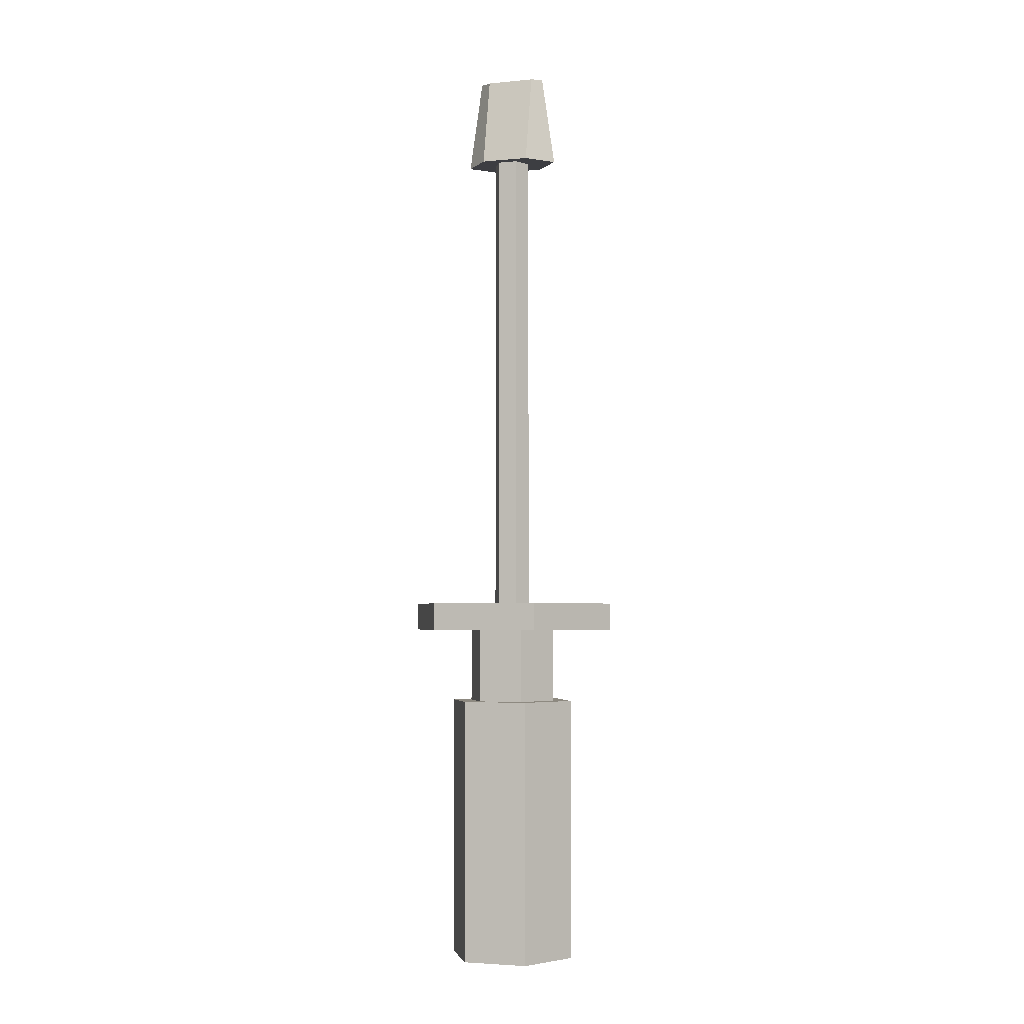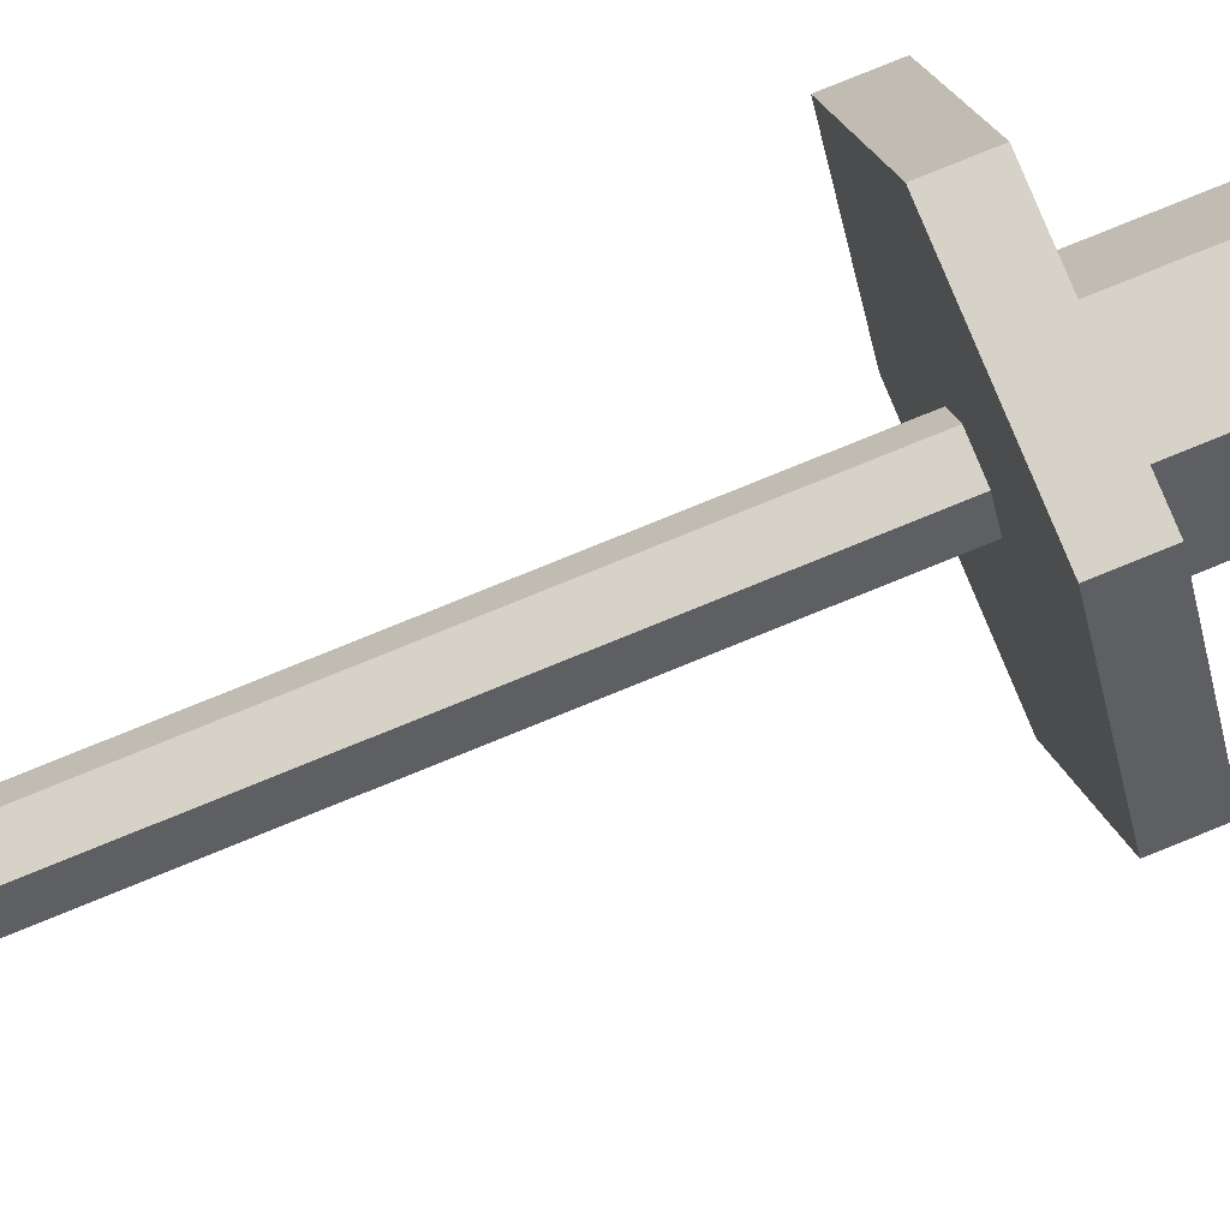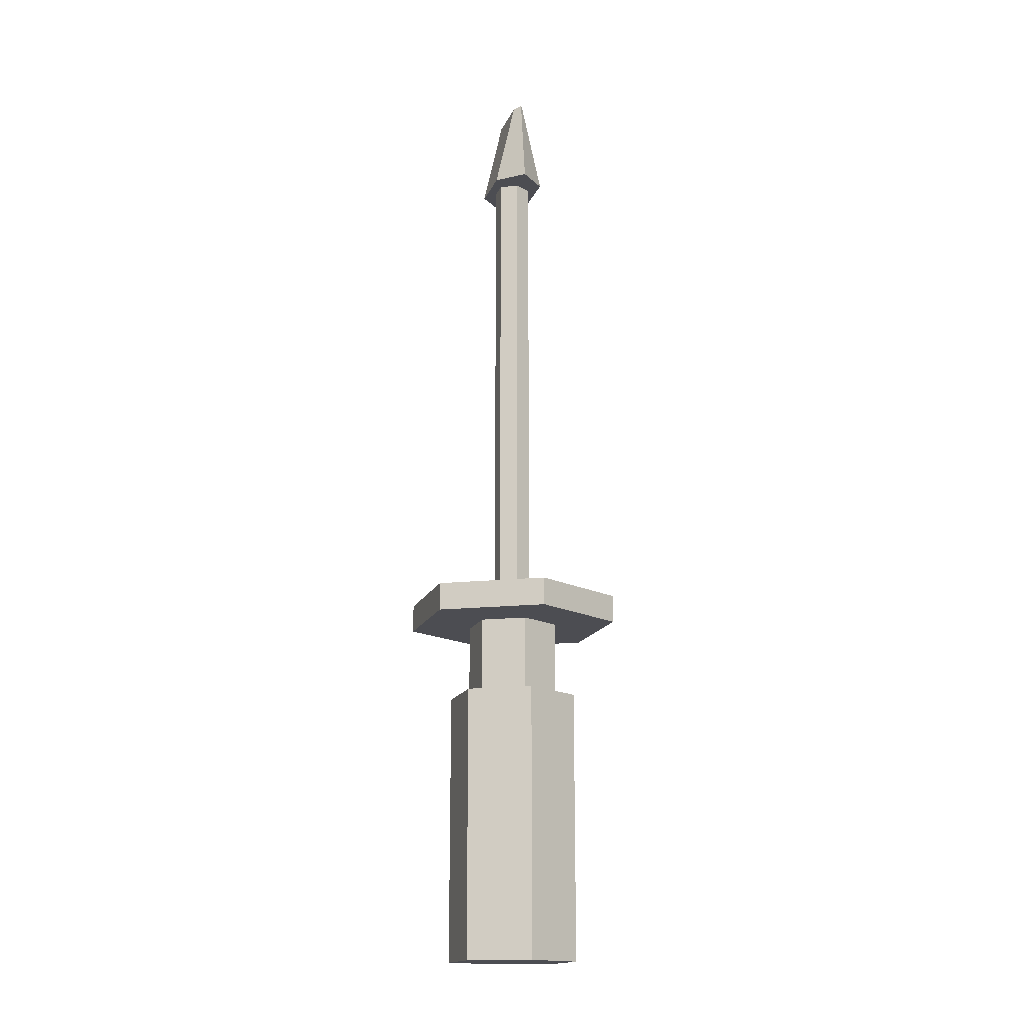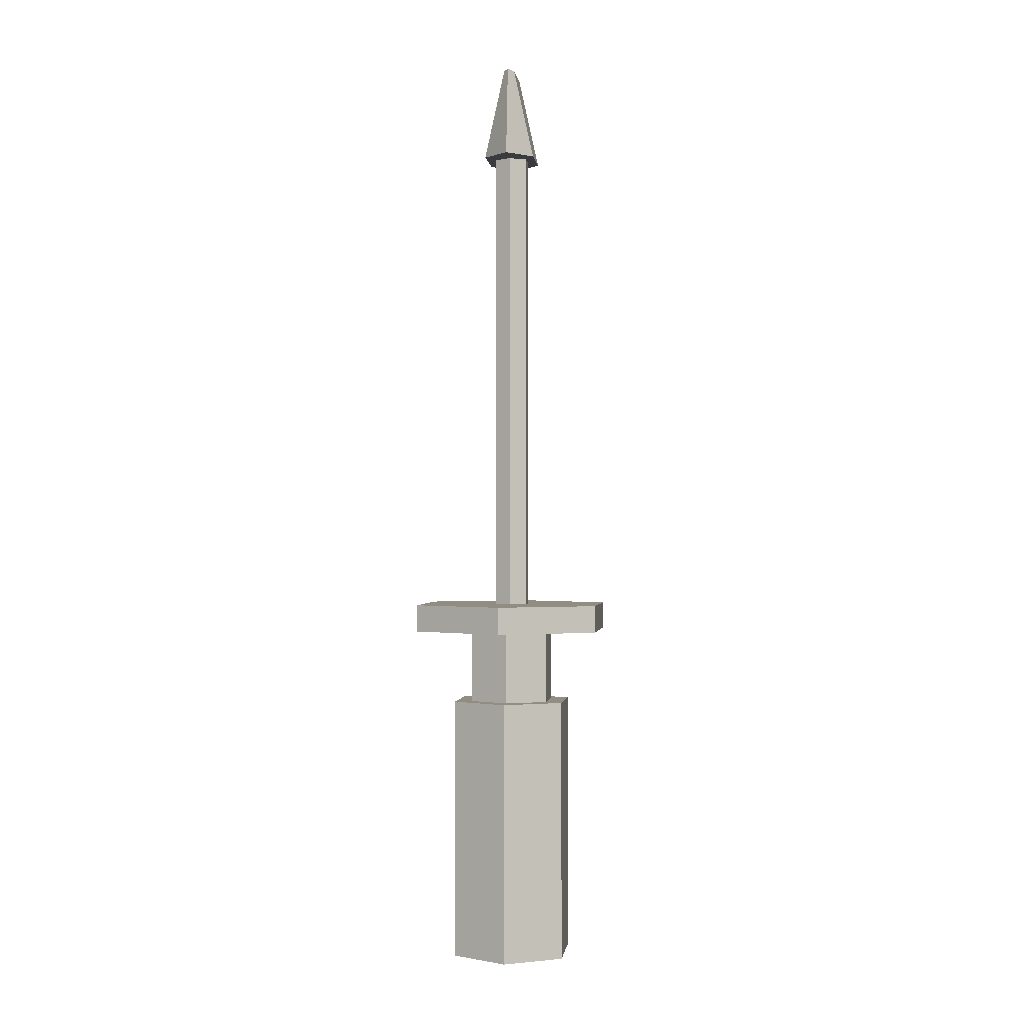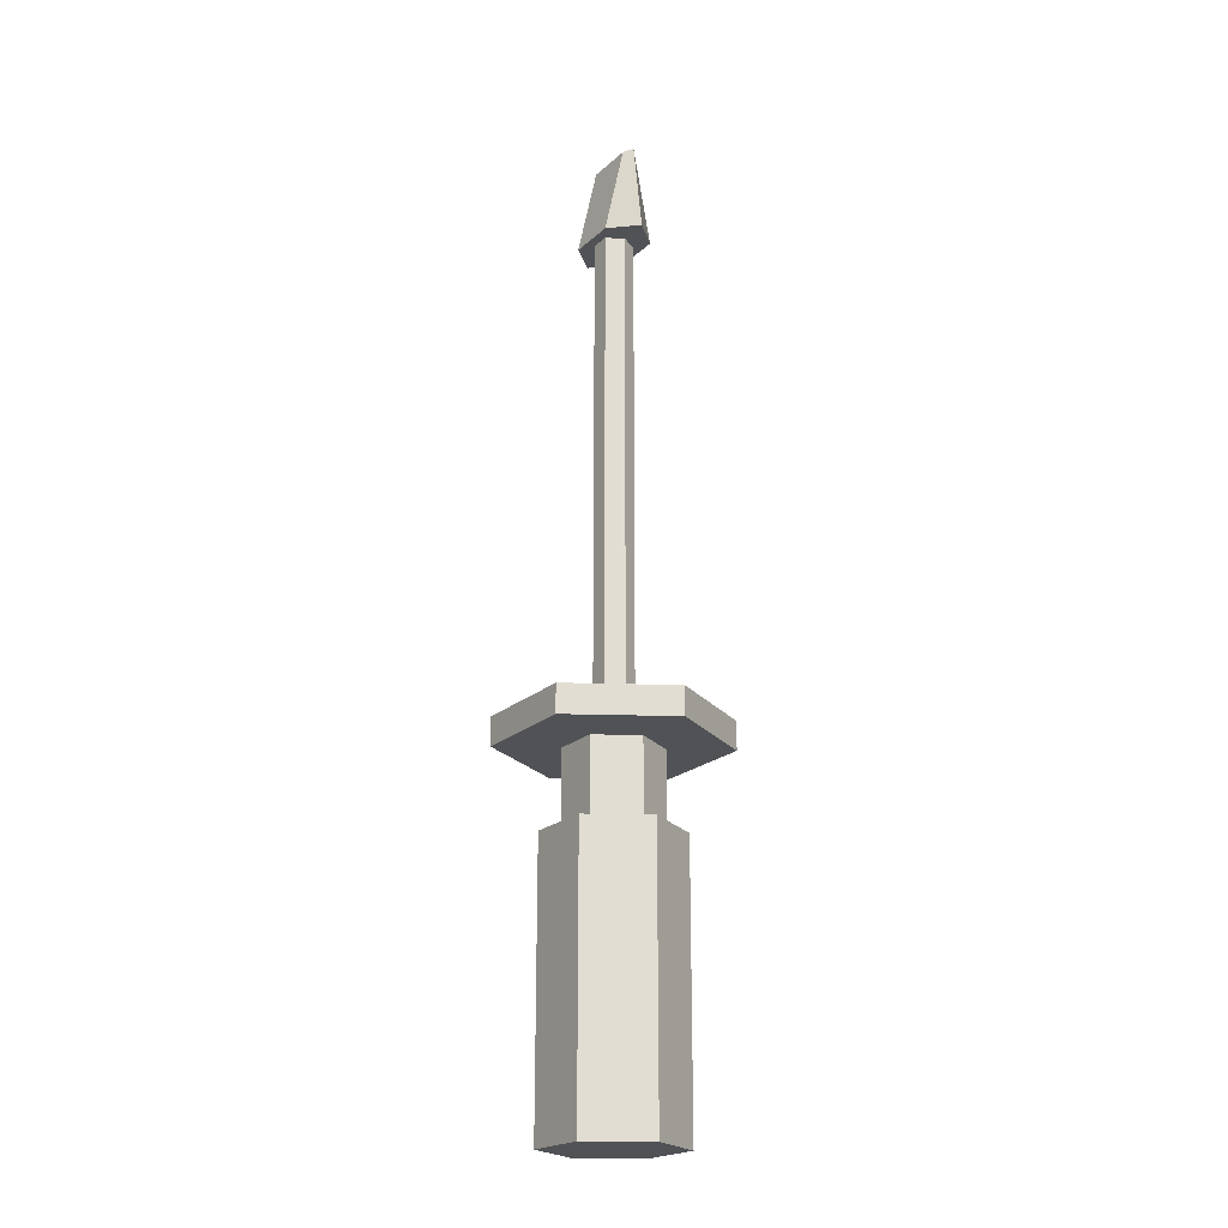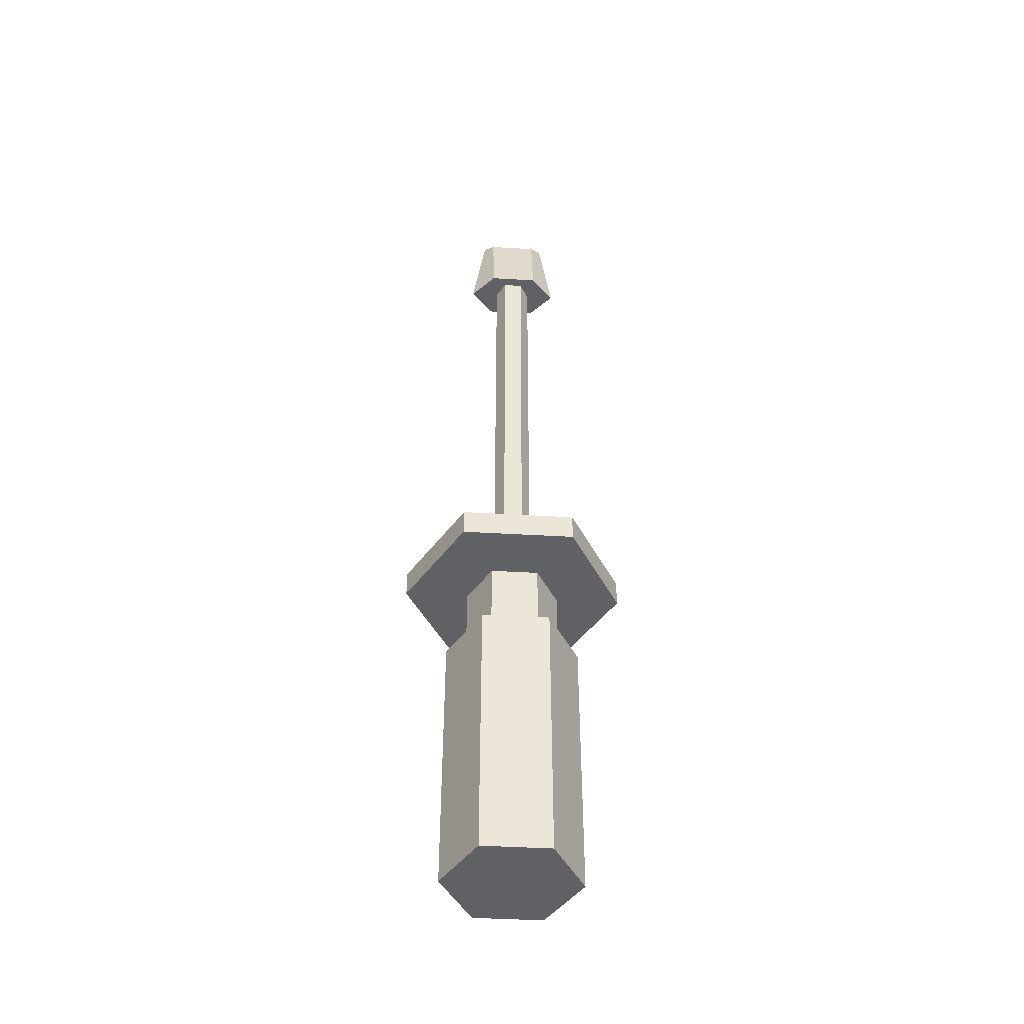
<metadata>
{"format":"obj","ext":"obj","renderer":"f3d","projection":"perspective","resolution":1024,"background":"white","views":[{"elev":-3.5,"azim":-161.9,"up":"+Y"},{"elev":77.6,"azim":-112.2,"up":"+Z"},{"elev":-16.3,"azim":72.6,"up":"+Y"},{"elev":-0.8,"azim":-82.6,"up":"+Y"},{"elev":-21.0,"azim":-123.3,"up":"+Y"},{"elev":-45.4,"azim":-3.8,"up":"+Y"}]}
</metadata>
<code>
g default
v 0.2081 -1e-06 -0.3605
v -0.2081 -1e-06 -0.3605
v -0.4163 -1e-06 -0
v -0.2081 -1e-06 0.3605
v 0.2081 -1e-06 0.3605
v 0.4163 -1e-06 0
v 0.1521 5.973 -0.03361
v -0.1521 5.973 -0.03361
v -0.1521 5.973 0.03361
v 0.1521 5.973 0.03361
v 0 -1e-06 0
v 0 5.973 0
v 0.2081 1.705 -0.3605
v -0.2081 1.705 -0.3605
v -0.4163 1.705 -0
v -0.2081 1.705 0.3605
v 0.2081 1.705 0.3605
v 0.4163 1.705 0
v 0.2081 2.184 -0.3605
v 0.4163 2.184 0
v 0.2081 2.184 0.3605
v -0.2081 2.184 0.3605
v -0.4163 2.184 -0
v -0.2081 2.184 -0.3605
v 0.2081 2.359 -0.3605
v 0.4163 2.359 0
v 0.2081 2.359 0.3605
v -0.2081 2.359 0.3605
v -0.4163 2.359 -0
v -0.2081 2.359 -0.3605
v 0.1521 5.39 -0.1628
v 0.1521 5.39 0.1628
v -0.1521 5.39 0.1628
v -0.1521 5.39 -0.1628
v 0.1459 1.705 -0.2528
v -0.1459 1.705 -0.2528
v -0.1459 2.184 -0.2528
v 0.1459 2.184 -0.2528
v -0.2919 1.705 -0
v -0.2919 2.184 -0
v -0.1459 1.705 0.2528
v -0.1459 2.184 0.2528
v 0.1459 1.705 0.2528
v 0.1459 2.184 0.2528
v 0.2919 1.705 -0
v 0.2919 2.184 -0
v 0.3442 2.184 -0.5962
v 0.6885 2.184 -0
v 0.3442 2.359 -0.5962
v 0.6885 2.359 -0
v 0.3442 2.184 0.5962
v 0.3442 2.359 0.5962
v -0.3442 2.184 0.5962
v -0.3442 2.359 0.5962
v -0.6885 2.184 -0
v -0.6885 2.359 -0
v -0.3442 2.184 -0.5962
v -0.3442 2.359 -0.5962
v 0.08908 2.359 -0.1543
v 0.1782 2.359 -0
v 0.08908 5.39 -0.1543
v 0.1782 5.39 0
v 0.08908 2.359 0.1543
v 0.08908 5.39 0.1543
v -0.08908 2.359 0.1543
v -0.08908 5.39 0.1543
v -0.1782 2.359 -0
v -0.1782 5.39 -0
v -0.08908 2.359 -0.1543
v -0.08908 5.39 -0.1543
v 0.05942 2.359 -0.1029
v 0.1188 2.359 -0
v 0.05942 5.39 -0.1029
v 0.1188 5.39 -0
v 0.05942 2.359 0.1029
v 0.05942 5.39 0.1029
v -0.05942 2.359 0.1029
v -0.05942 5.39 0.1029
v -0.1188 2.359 -0
v -0.1188 5.39 -0
v -0.05942 2.359 -0.1029
v -0.05942 5.39 -0.1029
v 0.2184 5.973 0
v 0.3042 5.39 0
v -0.2184 5.973 -0
v -0.3042 5.39 -0
g pCylinder1
f 35 36 37 38
f 36 39 40 37
f 39 41 42 40
f 41 43 44 42
f 43 45 46 44
f 45 35 38 46
f 2 1 11
f 3 2 11
f 4 3 11
f 5 4 11
f 6 5 11
f 1 6 11
f 7 8 12
f 8 85 12
f 9 10 12
f 10 83 12
f 1 2 14 13
f 2 3 15 14
f 3 4 16 15
f 4 5 17 16
f 5 6 18 17
f 6 1 13 18
f 48 47 49 50
f 51 48 50 52
f 53 51 52 54
f 55 53 54 56
f 57 55 56 58
f 47 57 58 49
f 72 71 73 74
f 75 72 74 76
f 77 75 76 78
f 79 77 78 80
f 81 79 80 82
f 71 81 82 73
f 83 84 31 7
f 32 84 83 10
f 33 32 10 9
f 85 86 33 9
f 34 86 85 8
f 31 34 8 7
f 13 14 36 35
f 24 19 38 37
f 14 15 39 36
f 23 24 37 40
f 15 16 41 39
f 22 23 40 42
f 16 17 43 41
f 21 22 42 44
f 17 18 45 43
f 20 21 44 46
f 18 13 35 45
f 19 20 46 38
f 20 19 47 48
f 25 26 50 49
f 21 20 48 51
f 26 27 52 50
f 22 21 51 53
f 27 28 54 52
f 23 22 53 55
f 28 29 56 54
f 24 23 55 57
f 29 30 58 56
f 19 24 57 47
f 30 25 49 58
f 26 25 59 60
f 31 84 62 61
f 27 26 60 63
f 28 27 63 65
f 32 33 66 64
f 29 28 65 67
f 33 86 68 66
f 30 29 67 69
f 25 30 69 59
f 34 31 61 70
f 60 59 71 72
f 61 62 74 73
f 63 60 72 75
f 62 64 76 74
f 65 63 75 77
f 64 66 78 76
f 67 65 77 79
f 66 68 80 78
f 69 67 79 81
f 68 70 82 80
f 59 69 81 71
f 70 61 73 82
f 83 7 12
f 84 32 64 62
f 85 9 12
f 86 34 70 68

</code>
